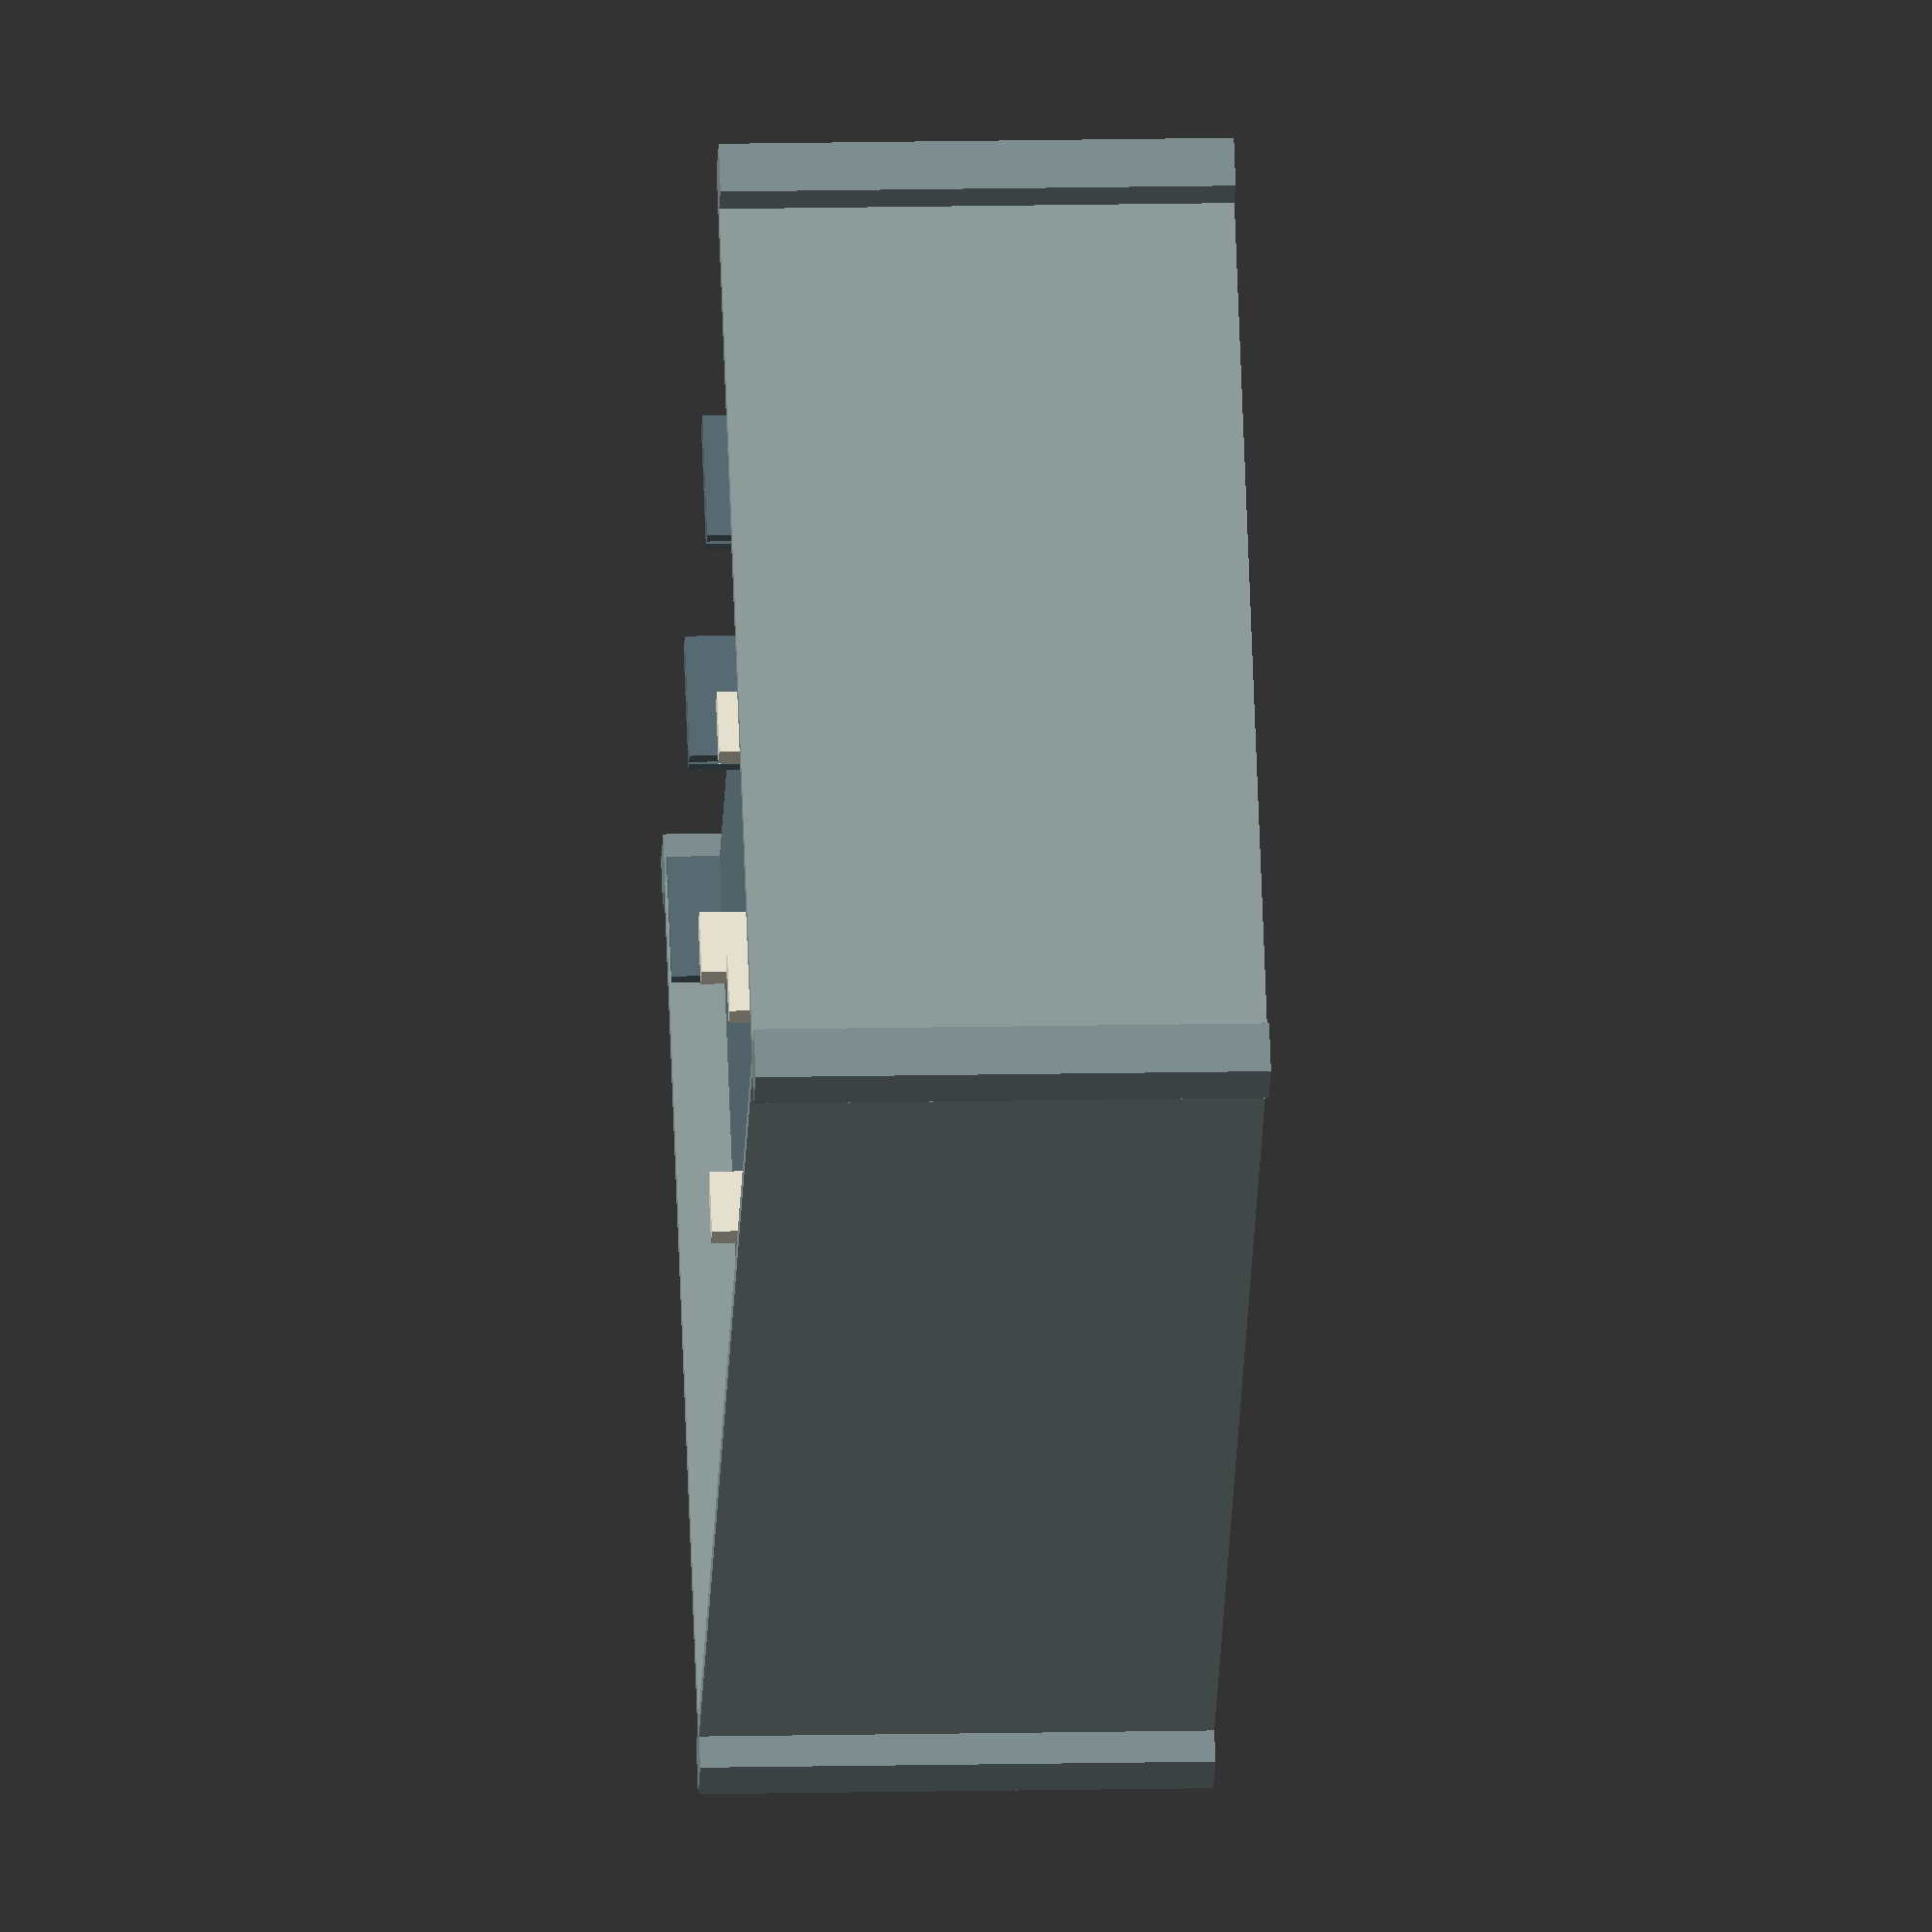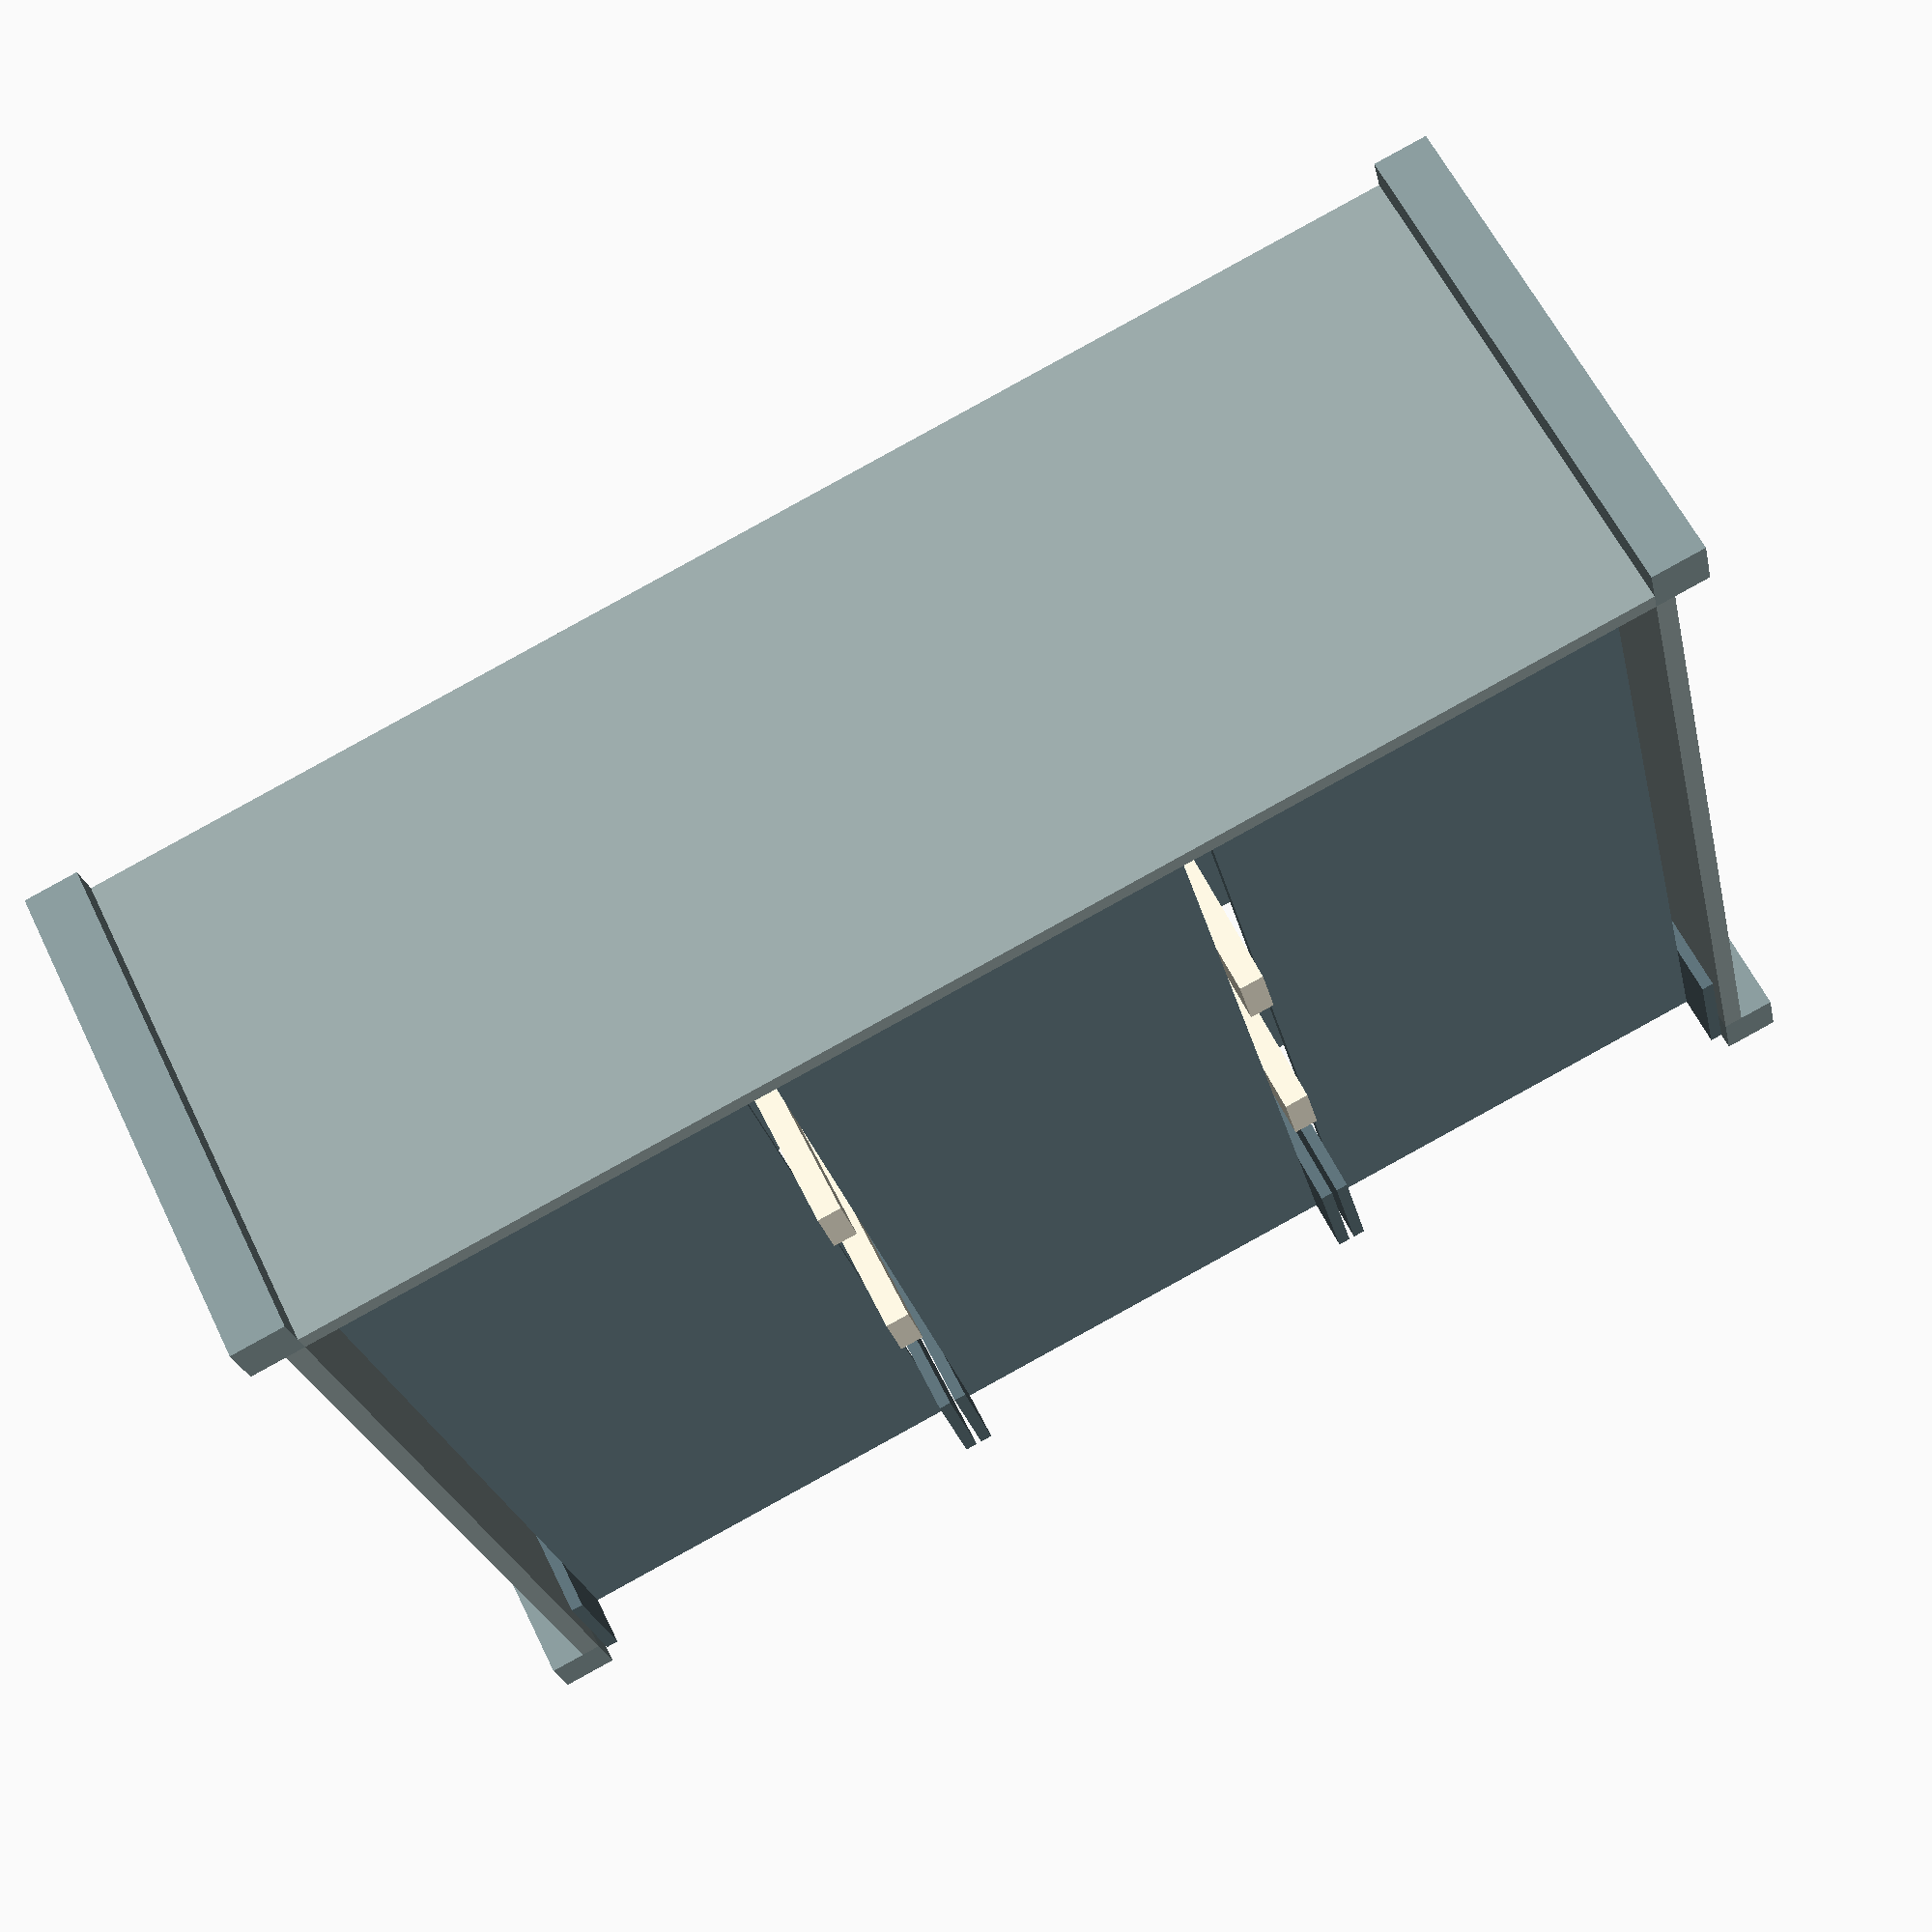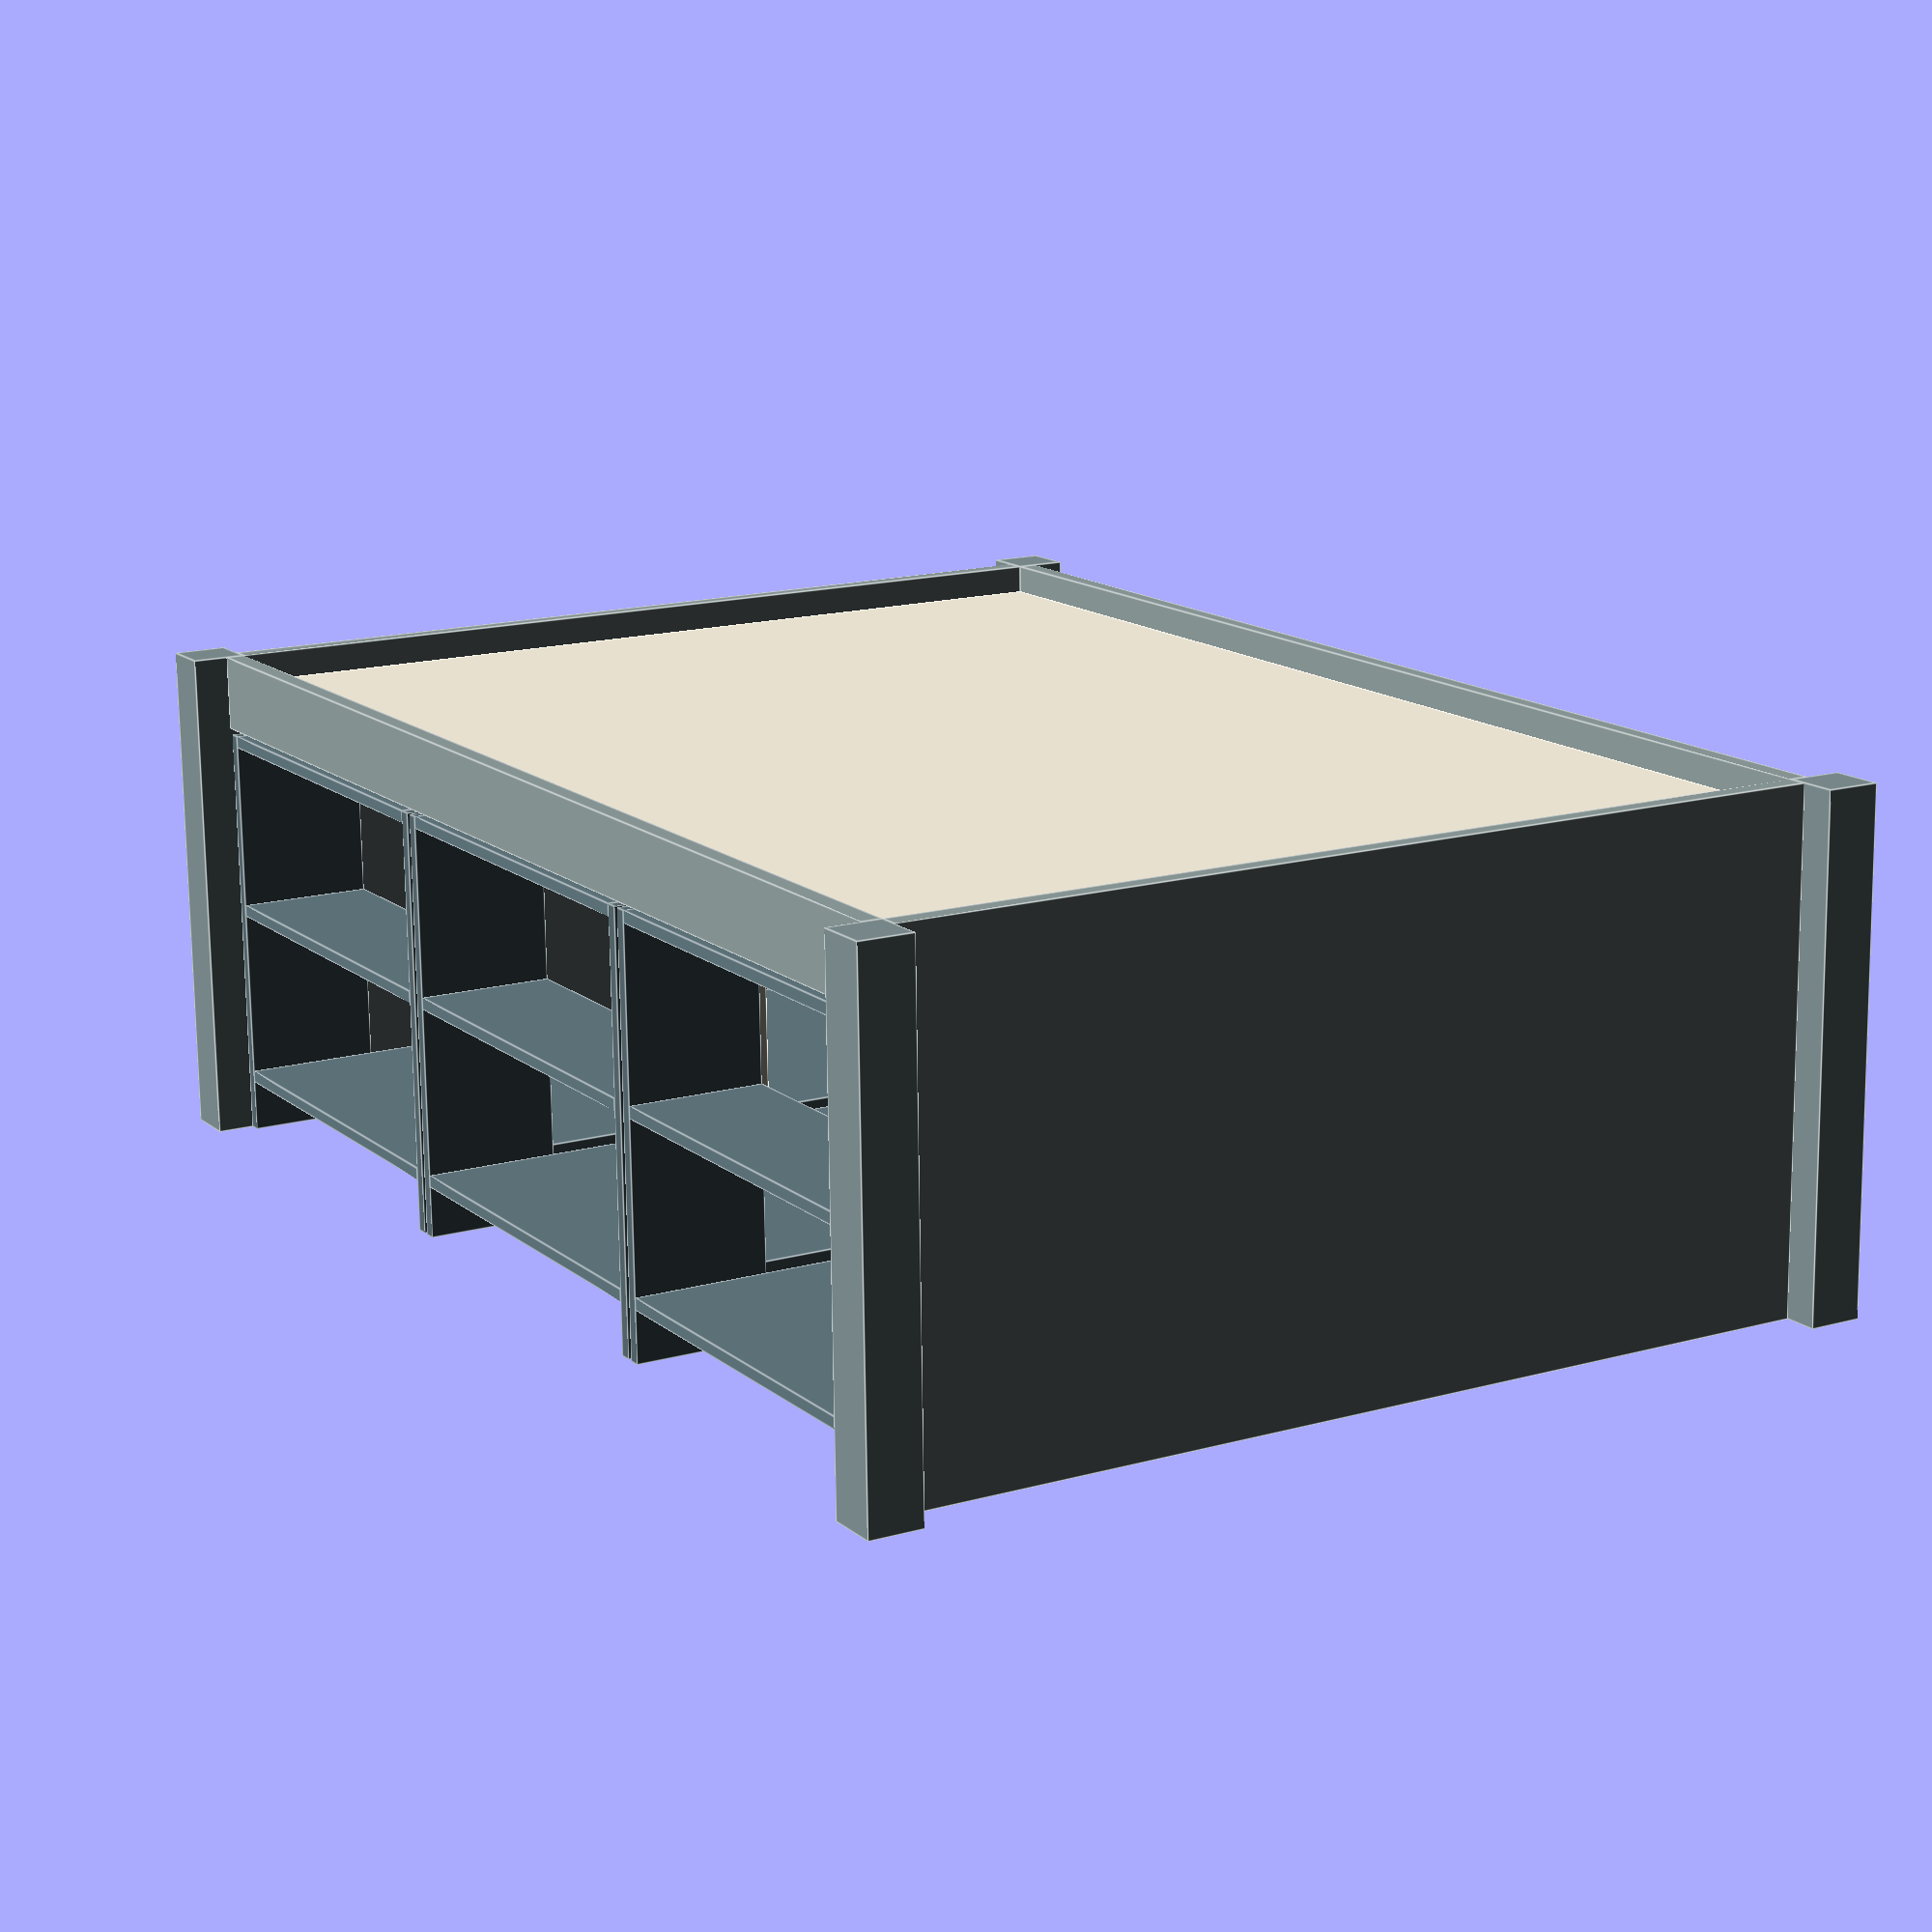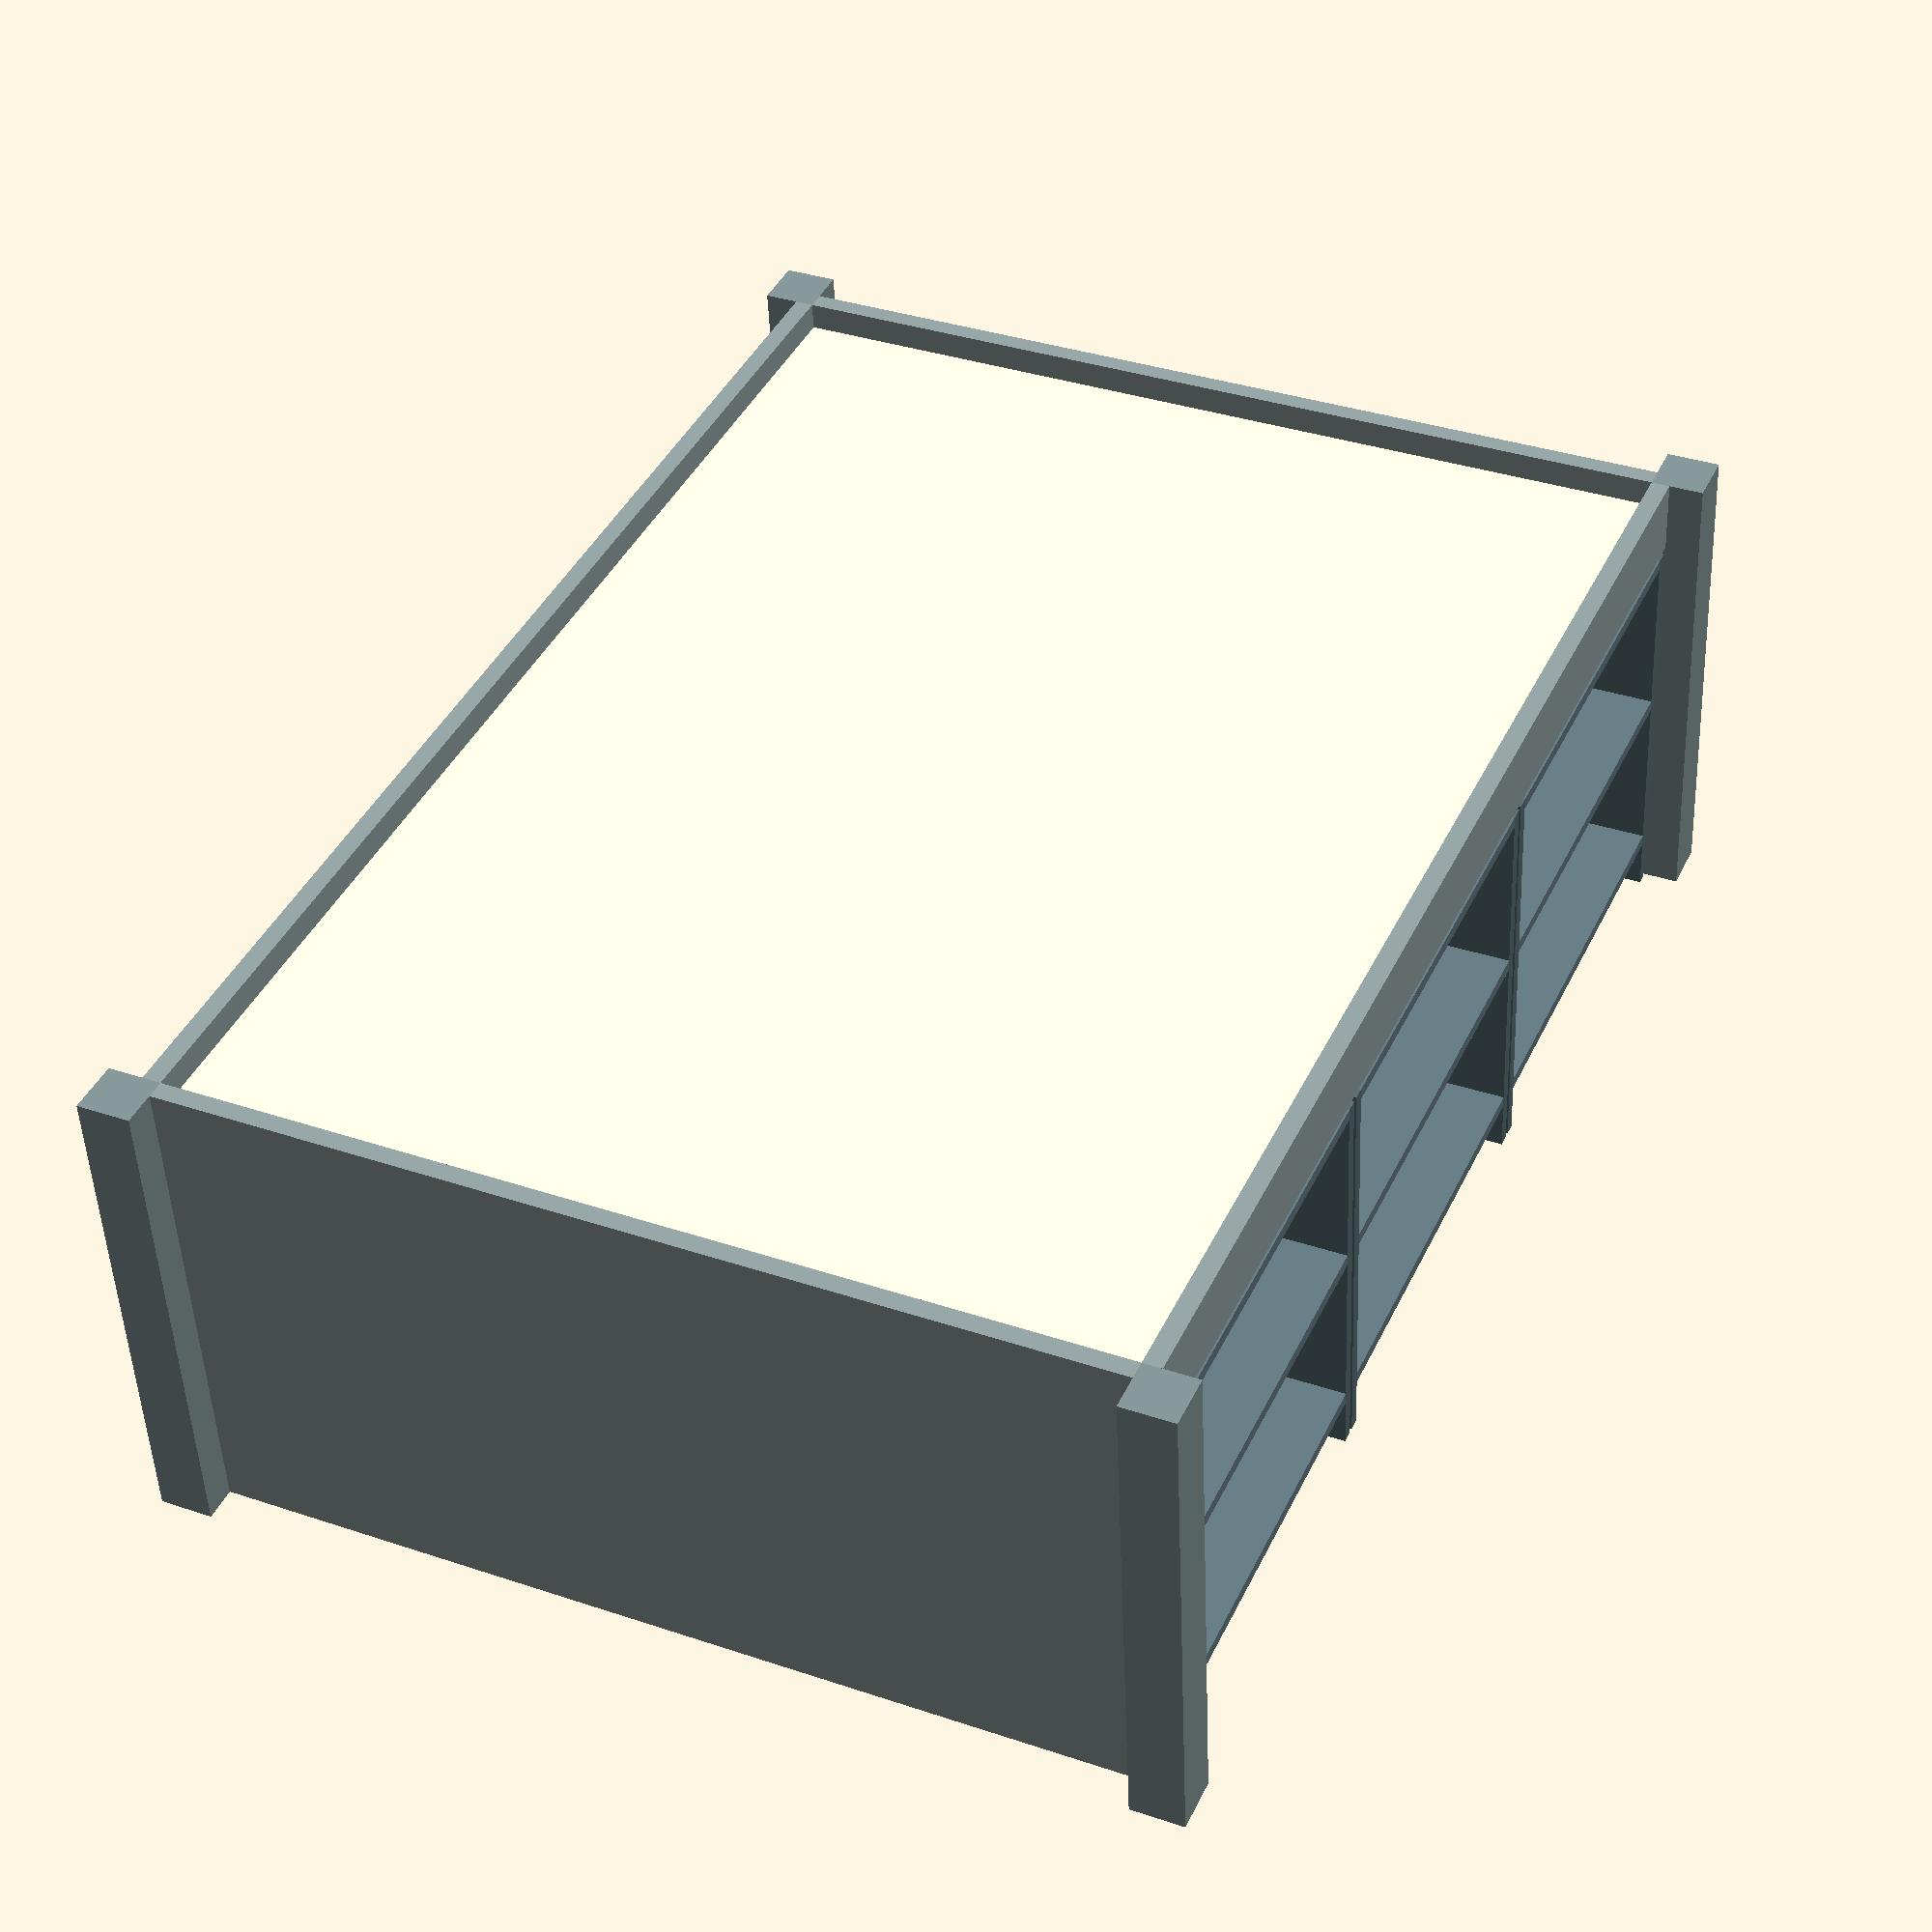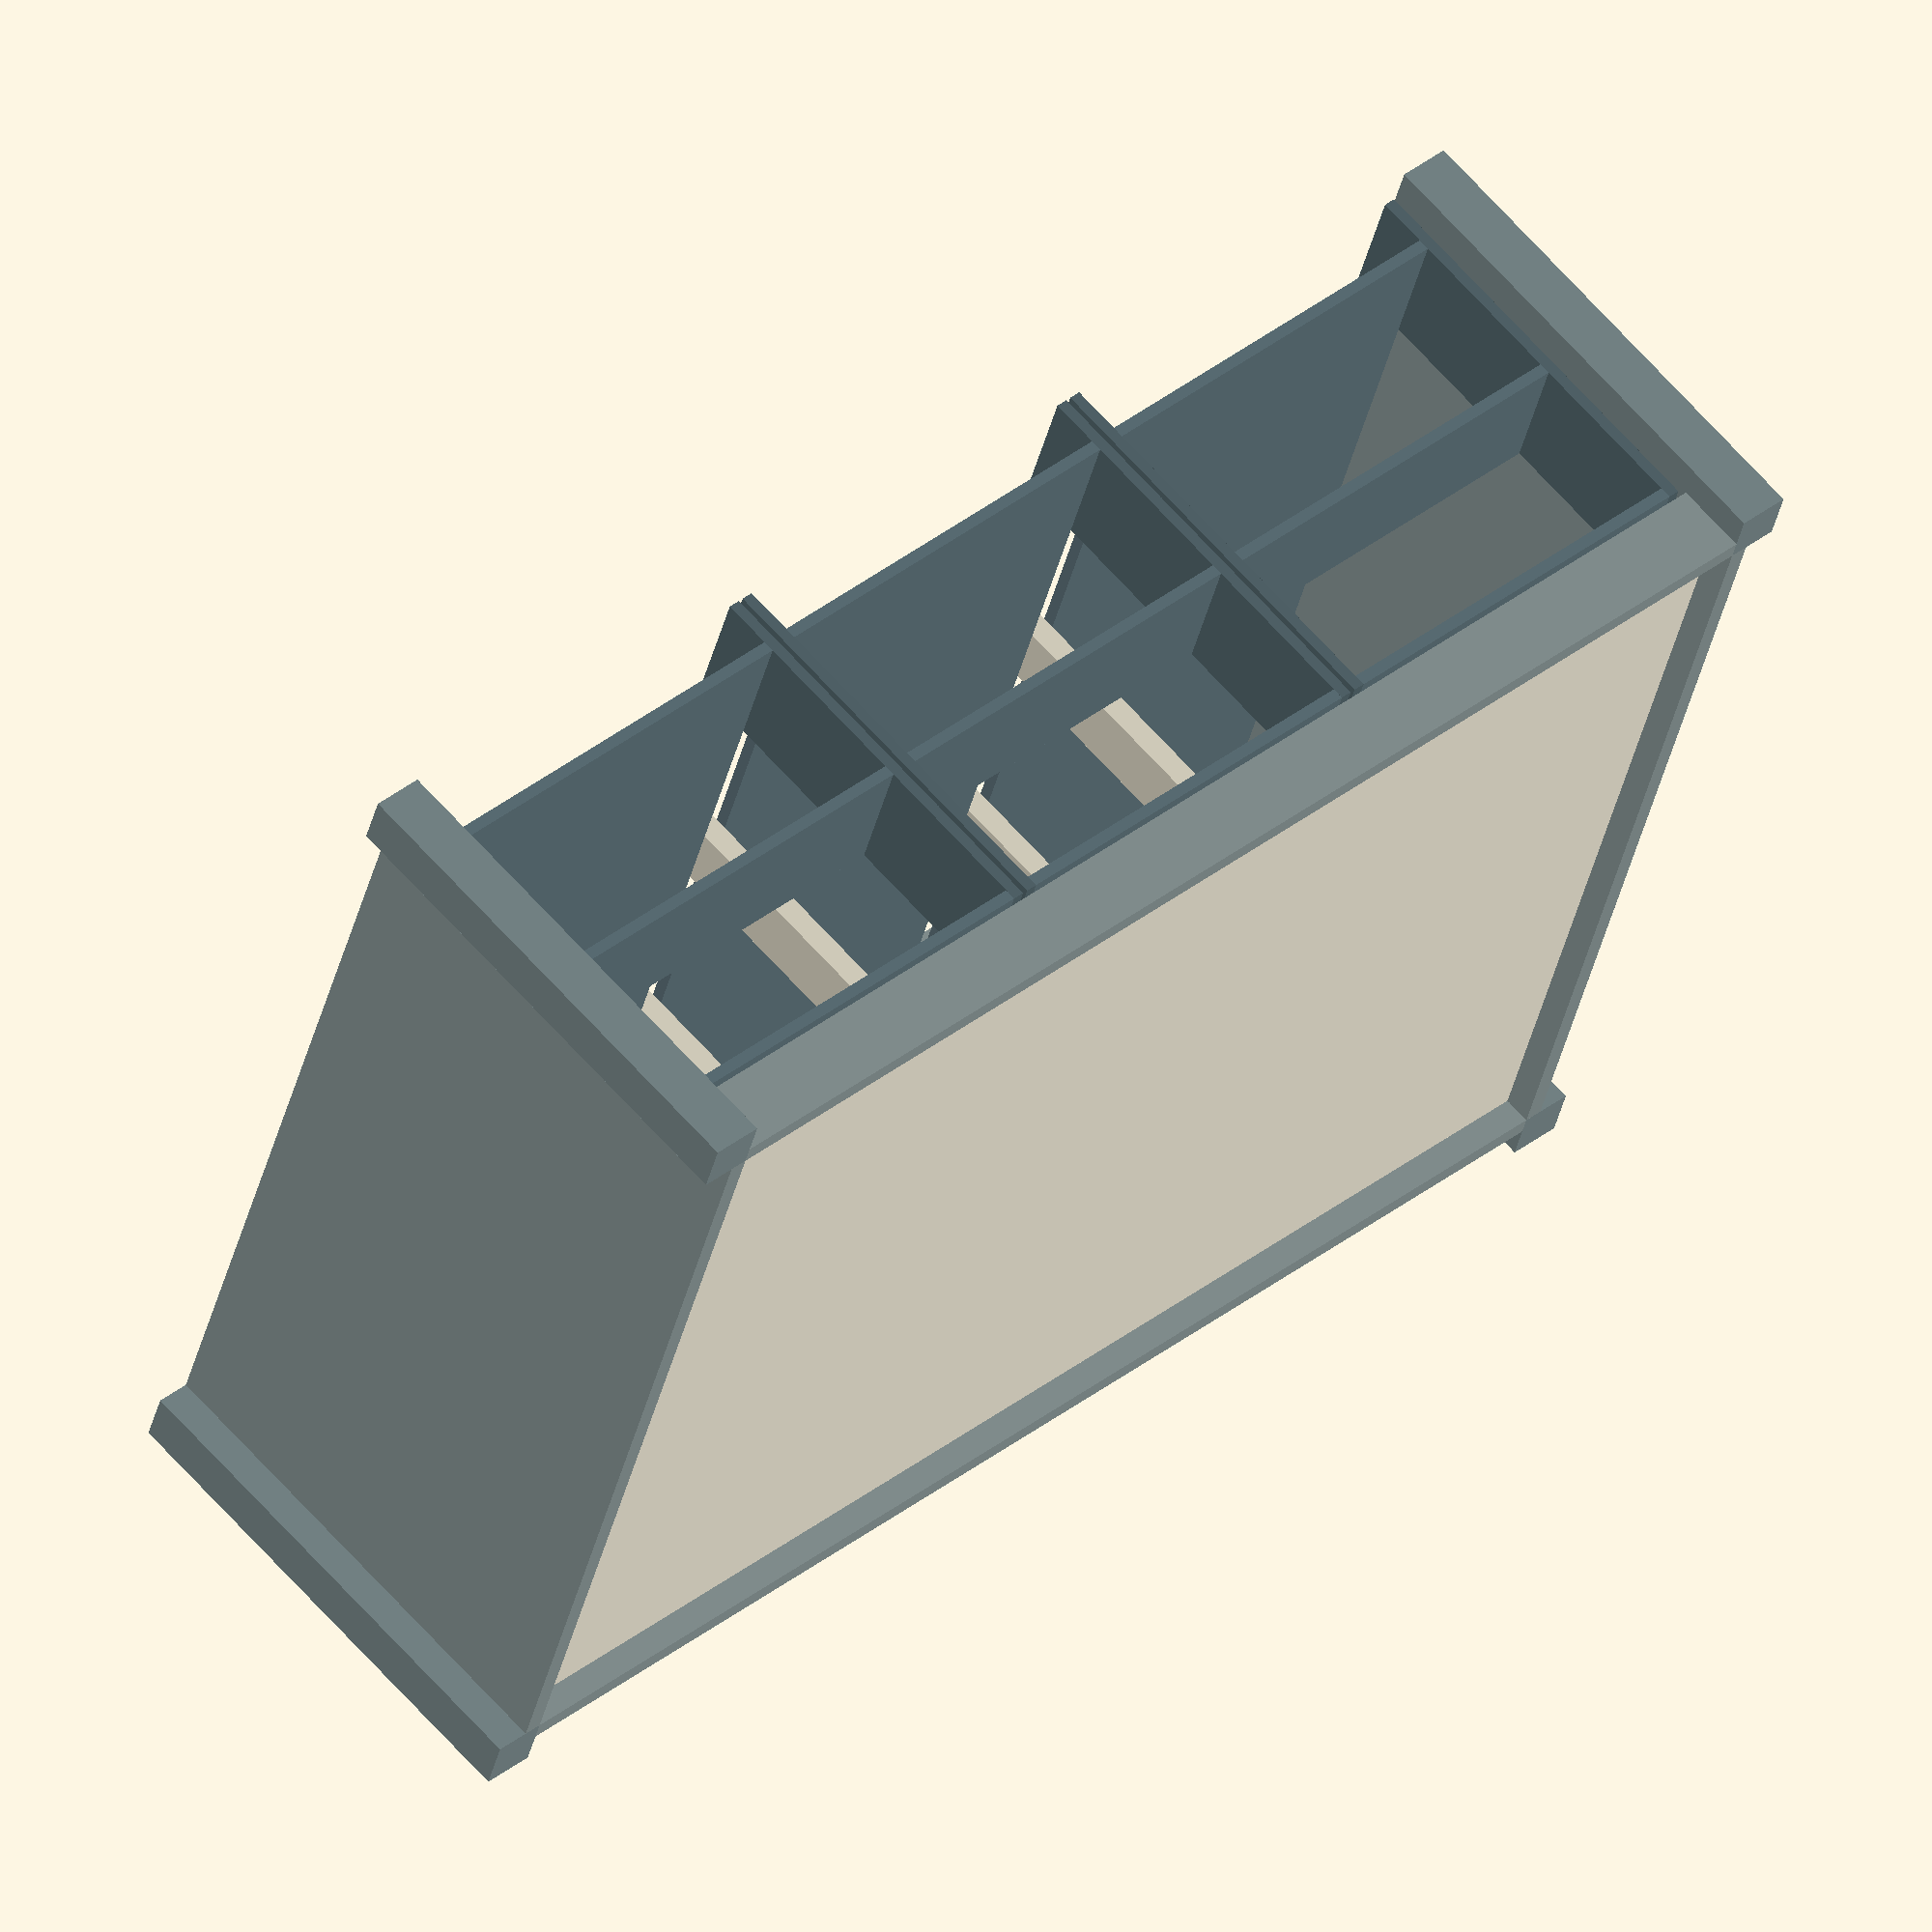
<openscad>
//////////////////////////////////////////////////////////////////////////
// all lengths are in cm
// 
// width, depth, height should be understood as if looking at the
// bed from the long side


//////////////////////////////////////////////////////////////////////////
// solarized colors
//
base03  = [0,     0.169, 0.212];
base02  = [0.027, 0.212, 0.259];
base01  = [0.354, 0.431, 0.459];
base00  = [0.396, 0.482, 0.514];
base0   = [0.514, 0.580, 0.588];
base1   = [0.576, 0.631, 0.631];
base2   = [0.933, 0.910, 0.835];
base3   = [0.992, 0.965, 0.890];
yellow  = [0.710, 0.537, 0    ];
orange  = [0.796, 0.294, 0.068];
red     = [0.863, 0.196, 0.184];
magenta = [0.824, 0.212, 0.510];
violet  = [0.424, 0.443, 0.769];
blue    = [0.149, 0.545, 0.824];
cyan    = [0.165, 0.631, 0.596];
green   = [0.512, 0.6,   0    ];


//////////////////////////////////////////////////////////////////////////
// draw a slab and keep count of the used material
//
// a  -  long side
// b  -  short side
// w  -  width
//
// o  -  orientation
//         "abw" in any order, a is mapped to the first direction, b to
//         the second and w to the third
//
totalSlabArea = 0;

module slab(a, b, w, o) {
  echo (str (w, " cm slab of dimension ", a, " x ", b, " cm^2"));
  totalSlabArea = totalSlabArea  +  a * b;

  if (o == "abw") {
    cube([a, b, w]);
  } else if (o == "awb") {
    cube([a, w, b]);
  } else if (o == "baw") {
    cube([b, a, w]);
  } else if (o == "bwa") {
    cube([b, w, a]);
  } else if (o == "wab") {
    cube([w, a, b]);
  } else if (o == "wba") {
    cube([w, b, a]);
  }
}

//////////////////////////////////////////////////////////////////////////
// draw a slat
//
// l  -  length
// a  -  long side
// b  -  short side
//
// o  -  orientation
//         "lab" in any order, a is mapped to the first direction, b to
//         the second and w to the third
//
module slat(l, a, b, o) {
  echo (str (a, " x ", b, " cm^2 slat of length ", l, " cm"));
  
  if (o == "lab") {
    cube([l, a, b]);
  } else if (o == "lba") {
    cube([l, b, a]);
  } else if (o == "alb") {
    cube([a, l, b]);
  } else if (o == "abl") {
    cube([a, b, l]);
  } else if (o == "bla") {
    cube([b, l, a]);
  } else if (o == "bal") {
    cube([b, a, l]);
  }
}

//////////////////////////////////////////////////////////////////////////
// draw a post
//
// l  -  length
// a  -  first side
// b  -  second side
//
// o  -  orientation
//         "lab" in any order, c.f. slab
//
module post(l, a, b, o) {
  echo (str (a, " x ", b, " cm^2 post of length ", l, " cm"));
  
  if (o == "lab") {
    cube([l, a, b]);
  } else if (o == "lba") {
    cube([l, b, a]);
  } else if (o == "alb") {
    cube([a, l, b]);
  } else if (o == "abl") {
    cube([a, b, l]);
  } else if (o == "bla") {
    cube([b, l, a]);
  } else if (o == "bal") {
    cube([b, a, l]);
  }
}


//////////////////////////////////////////////////////////////////////////
// configuration

tatamiHeight   = 5;
tatamiWidth    = 200;
tatamiDepth    = 140;

standardGap    = 0.8;
floorGap       = 0.3;

postWidth      = 8;
postDepth      = 8;

slatCount      = 13;
slatWidth      = 8;
slatHeight     = 2;
slatDepth      = tatamiDepth;

sideSlatCount  = 4;
sideSlatWidth  = tatamiWidth;
sideSlatHeight = 4;
sideSlatDepth  = 2;

panelWidth     = tatamiWidth;
panelDepth     = tatamiDepth;
panelHeight    = 1;

bedWidth       = tatamiWidth  +  2 * postWidth;
bedDepth       = tatamiDepth  +  2 * postDepth;

wheelHeight    = 8;

sideSlabWidth  = 2.8;

bsSlabWidth   = 1.8;
bsCount       = 3;
bsLedgeHeight = wheelHeight - floorGap;

bsFloorCount  = 2;
bsFloorHeight = 25;
bsFloorDepth  = 20;
bsFloorWidth  = (bedWidth  -  2 * postWidth
                           -  (bsCount + 1) * standardGap
                           -  2 * bsCount * bsSlabWidth) / bsCount;

bsWidth       = bsFloorWidth +  2 * bsSlabWidth;
bsDepth       = bedDepth -  2 * postDepth +  sideSlabWidth -  standardGap;
bsHeight      = bsFloorCount * bsFloorHeight
                +  (bsFloorCount + 1) * bsSlabWidth
                +  bsLedgeHeight;

postHeight    = floorGap + bsHeight
                + sideSlatHeight + slatHeight + panelHeight
                + tatamiHeight;

middlepostWidth  = 2 * bsSlabWidth;
middlepostDepth  = 10;
middlepostHeight = floorGap + bsHeight;


//////////////////////////////////////////////////////////////////////////
// draw the 4 main posts
//
module posts() {
  echo ("## main posts");

  color(base0) {
    translate([0,                    0,                    0])
      post(postHeight, postWidth, postDepth, "abl");
    translate([0,                    bedDepth - postDepth, 0])
      post(postHeight, postWidth, postDepth, "abl");
    translate([bedWidth - postWidth, 0,                    0])
      post(postHeight, postWidth, postDepth, "abl");
    translate([bedWidth - postWidth, bedDepth - postDepth, 0])
      post(postHeight, postWidth, postDepth, "abl");
  }
}

//////////////////////////////////////////////////////////////////////////
// draw the 4 main sides
//
module sides() {
  echo ("## sides");

  sideA  = bedDepth  -  2 * postDepth;
  sideB  = postHeight;
  backA  = bedWidth  -  2 * postWidth;
  backB  = sideB;
  frontA = backA;
  frontB = postHeight - floorGap - bsHeight - standardGap;

  color(base1) {
    // left side
    translate([postWidth - sideSlabWidth, postDepth, 0])
      slab(sideA, sideB, sideSlabWidth, "wab");

    // right side
    translate([bedWidth - postWidth, postDepth, 0])
      slab(sideA, sideB, sideSlabWidth, "wab");

    // back
    translate([postWidth, bedDepth - postDepth, 0])
      slab(backA, backB, sideSlabWidth, "awb");

    // front
    translate([ postWidth
              , postDepth - sideSlabWidth
              , floorGap + bsHeight + standardGap])
      slab(frontA, frontB, sideSlabWidth, "awb");
  }
}


//////////////////////////////////////////////////////////////////////////
// draw the tatami holding
//
module tatamiHolding() {
  echo ("## tatami holding");

  // side slats
  color(base3) {
    for (i = [0 : sideSlatCount - 1]) {
      translate([0, i * (tatamiDepth - sideSlatDepth) / (sideSlatCount - 1), 0])
        slat(sideSlatWidth, sideSlatHeight, sideSlatDepth, "lba");
    }
  }

  // slats
  color(base2) {
    for (i = [0 : slatCount - 1]) {
      translate([i * (tatamiWidth - slatWidth) / (slatCount - 1),
                 0, sideSlatHeight])
        slat(slatDepth, slatWidth, slatHeight, "alb");
    }
  }

  // panel
  color(base3)
  translate([0, 0, sideSlatHeight + slatHeight])
    slab(panelWidth, panelDepth, panelHeight, "abw");

  // middle posts
  color(base2) {
    for (i = [1 : bsCount - 1]) {
      translate([i * (standardGap + bsWidth)
                 + standardGap - bsSlabWidth, 0, - middlepostHeight])
      for (j = [1 : sideSlatCount - 2]) {
        translate([0,
                   j * (tatamiDepth - middlepostDepth) / (sideSlatCount - 1),
                   0])
          post(middlepostHeight, middlepostWidth, middlepostDepth, "abl");
      }
    }
  }
}


//////////////////////////////////////////////////////////////////////////
// draw one bookshelf
//
module bs() {
  echo("## bookshelf");

  color(base00)
  translate([bsSlabWidth, 0, floorGap + bsLedgeHeight]) {
    slab(bsDepth, bsFloorWidth, bsSlabWidth, "baw");

    for (i = [1 : bsFloorCount]) {
      translate([0, 0, i * (bsFloorHeight + bsSlabWidth)]) {
        slab(bsFloorDepth, bsFloorWidth, bsSlabWidth, "baw");
      }
    }
  }

  color(base01) {
    translate([0, 0, floorGap]) {
      slab(bsFloorDepth, bsHeight, bsSlabWidth, "wab");
    }
    translate([bsSlabWidth + bsFloorWidth, 0, floorGap]) {
      slab(bsFloorDepth, bsHeight, bsSlabWidth, "wab");
    }
  }
}


//////////////////////////////////////////////////////////////////////////
// draw the whole bed

posts();
sides();

translate([postWidth, postDepth, floorGap + bsHeight + standardGap])
tatamiHolding();

translate([postWidth + standardGap, postWidth - sideSlabWidth, 0])
for (i = [1 : bsCount]) {
  translate([(i - 1) * (bsWidth + standardGap), 0, 0]) bs();
}

echo(str("total slab area: ", totalSlabArea, " cm^2"));

</openscad>
<views>
elev=167.2 azim=41.8 roll=273.0 proj=o view=solid
elev=300.0 azim=13.1 roll=154.2 proj=p view=wireframe
elev=255.4 azim=239.5 roll=179.3 proj=p view=edges
elev=229.5 azim=114.1 roll=177.6 proj=p view=wireframe
elev=296.0 azim=196.6 roll=318.8 proj=o view=solid
</views>
